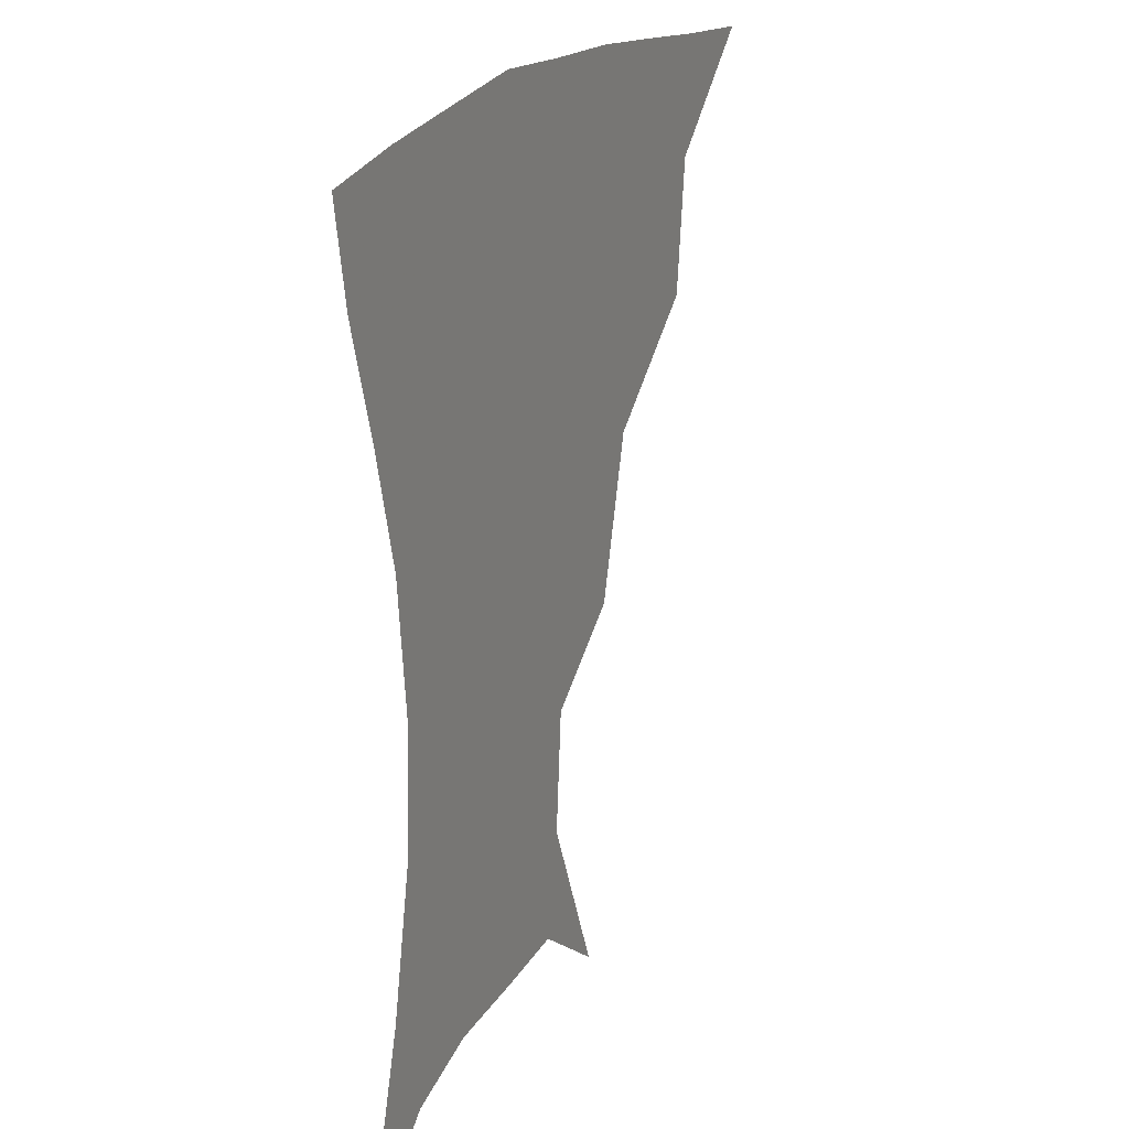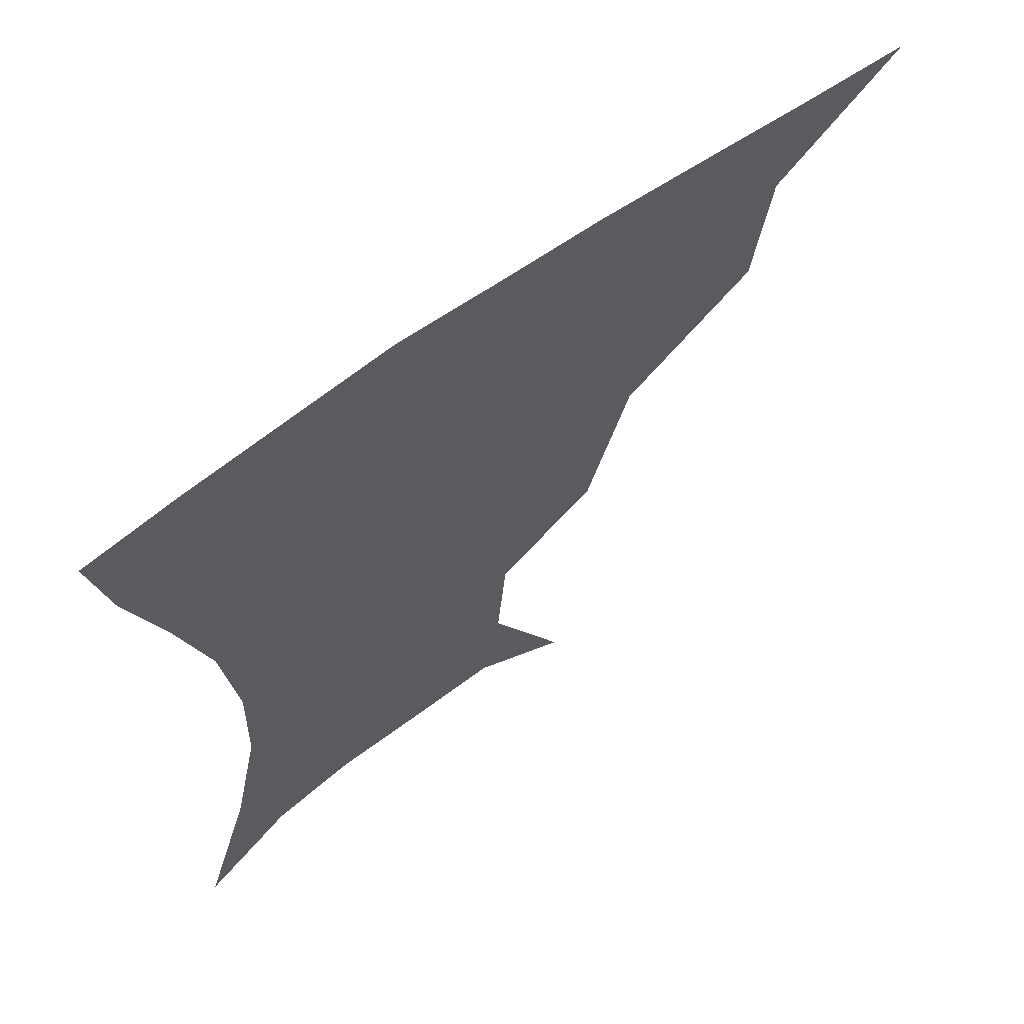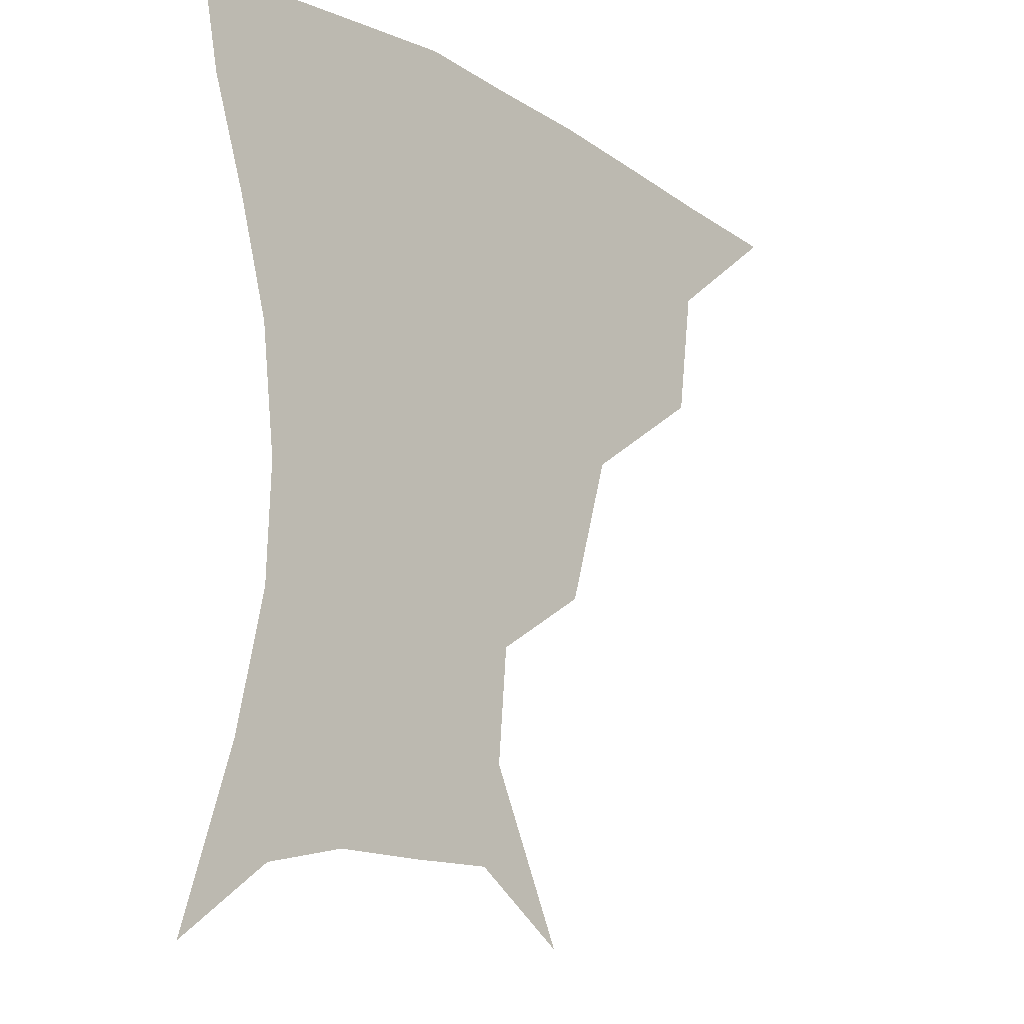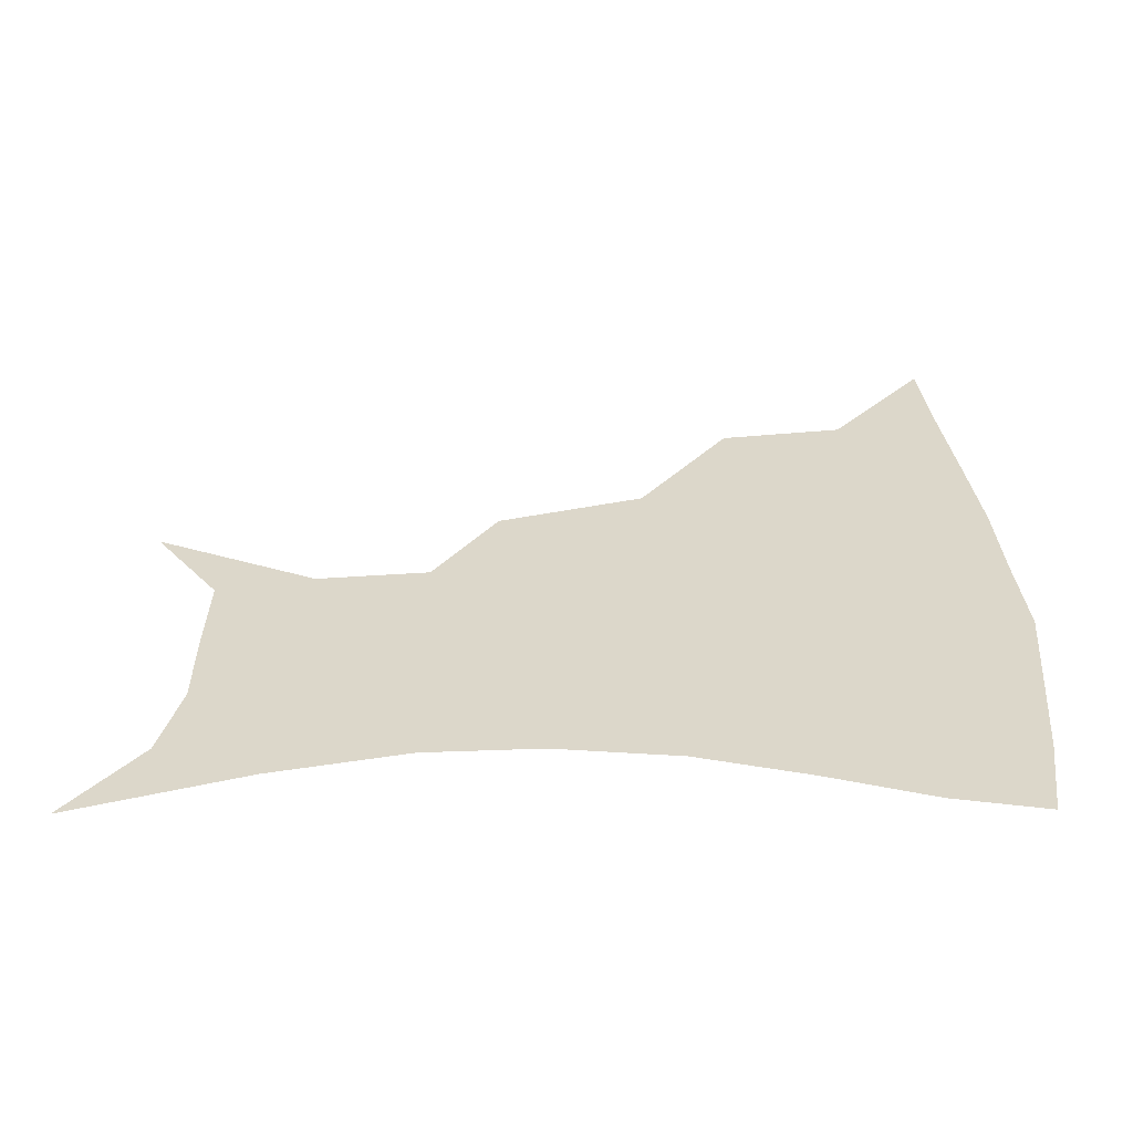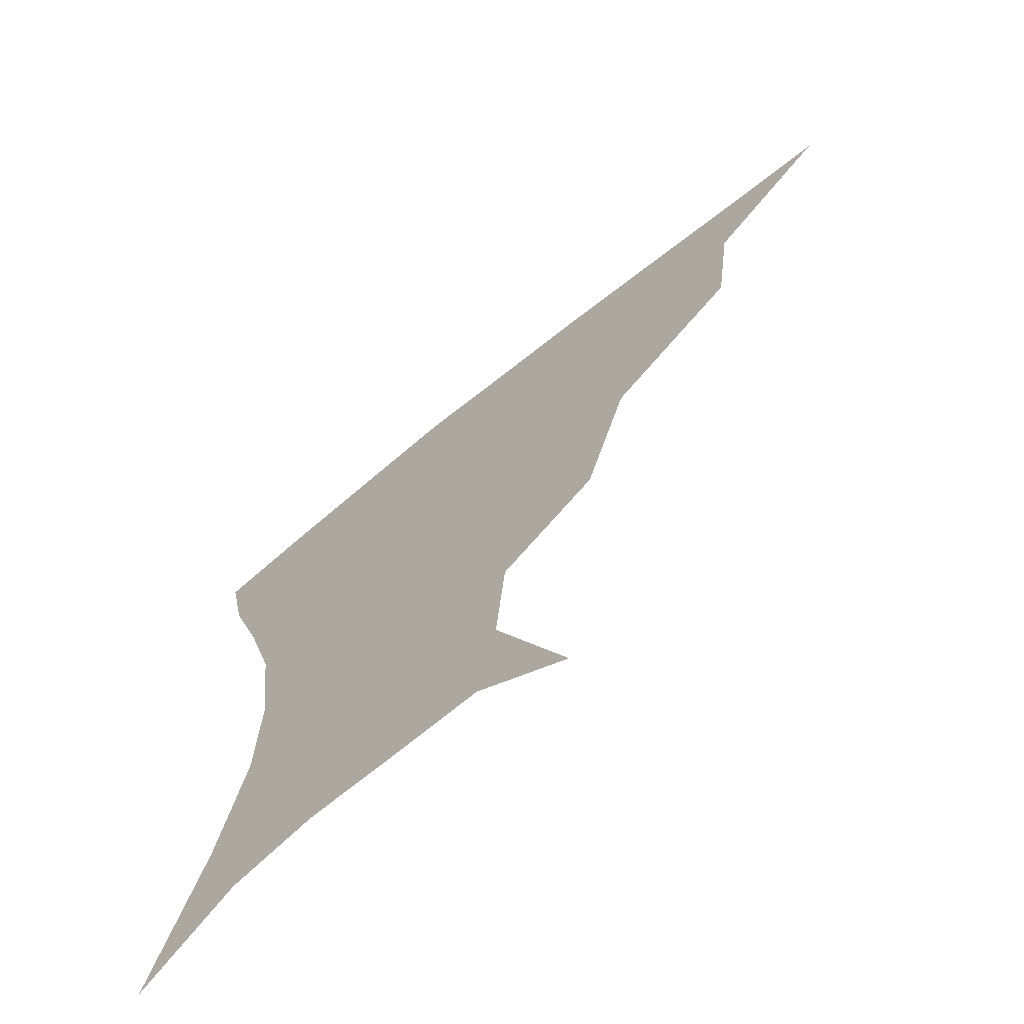
<metadata>
{"format":"obj","ext":"obj","renderer":"f3d","projection":"perspective","resolution":1024,"background":"white","views":[{"elev":19.6,"azim":112.8,"up":"+Y"},{"elev":64.5,"azim":143.6,"up":"+Y"},{"elev":-17.2,"azim":131.5,"up":"+Y"},{"elev":30.8,"azim":88.7,"up":"+Z"},{"elev":-68.4,"azim":-140.7,"up":"+Y"}]}
</metadata>
<code>
v 452.1 356.3 0
v 492.2 291.1 0
v 487.4 327.1 0
v 483.9 358.7 0
v 542.5 221.4 0
v 529.9 263.7 0
v 522 300.3 0
v 517.9 331.7 0
v 514.2 361.6 0
v 552.2 124.2 0
v 574 170.2 0
v 571.2 202.3 0
v 560.2 241.6 0
v 553.7 277.4 0
v 550.2 307.5 0
v 546.8 335 0
v 543.6 364.2 0
v 579.6 142.7 0
v 590.9 179.9 0
v 586.1 215 0
v 580.7 252.1 0
v 577.9 282.7 0
v 576.7 310.5 0
v 576.3 336.8 0
v 573.1 365.3 0
v 604.2 141.6 0
v 607.6 183.8 0
v 603.4 220.2 0
v 601.2 255.4 0
v 601.5 285.6 0
v 602.5 312.1 0
v 603.1 337.5 0
v 601 366.9 0
v 631 141 0
v 624.2 187.1 0
v 621.1 221.4 0
v 621.2 253.2 0
v 623.8 283.3 0
v 626.9 310.9 0
v 629.7 336.8 0
v 631.4 363.5 0
v 655.1 134.9 0
v 642.7 181.8 0
v 638.9 215.1 0
v 639.7 246.4 0
v 643.9 279.8 0
v 650.2 308.8 0
v 655.9 334.3 0
v 659.1 360.3 0
v 681.9 114.2 0
v 666.6 162.8 0
v 658.5 201.1 0
v 657.4 233.6 0
v 661.5 268.6 0
v 670.4 299.9 0
v 680.3 329.8 0
v 685.6 356 0
v 721 361 0
f 3 4 1
f 6 7 2
f 2 7 3
f 7 8 3
f 3 8 4
f 8 9 4
f 12 13 5
f 5 13 6
f 13 14 6
f 6 14 7
f 14 15 7
f 7 15 8
f 15 16 8
f 8 16 9
f 16 17 9
f 10 18 11
f 18 19 11
f 11 19 12
f 19 20 12
f 12 20 13
f 20 21 13
f 13 21 14
f 21 22 14
f 14 22 15
f 22 23 15
f 15 23 16
f 23 24 16
f 16 24 17
f 24 25 17
f 18 26 19
f 26 27 19
f 19 27 20
f 27 28 20
f 20 28 21
f 28 29 21
f 21 29 22
f 29 30 22
f 22 30 23
f 30 31 23
f 23 31 24
f 31 32 24
f 24 32 25
f 32 33 25
f 26 34 27
f 34 35 27
f 27 35 28
f 35 36 28
f 28 36 29
f 36 37 29
f 29 37 30
f 37 38 30
f 30 38 31
f 38 39 31
f 31 39 32
f 39 40 32
f 32 40 33
f 40 41 33
f 34 42 35
f 42 43 35
f 35 43 36
f 43 44 36
f 36 44 37
f 44 45 37
f 37 45 38
f 45 46 38
f 38 46 39
f 46 47 39
f 39 47 40
f 47 48 40
f 40 48 41
f 48 49 41
f 42 50 43
f 50 51 43
f 43 51 44
f 51 52 44
f 44 52 45
f 52 53 45
f 45 53 46
f 53 54 46
f 46 54 47
f 54 55 47
f 47 55 48
f 55 56 48
f 48 56 49
f 56 57 49

</code>
